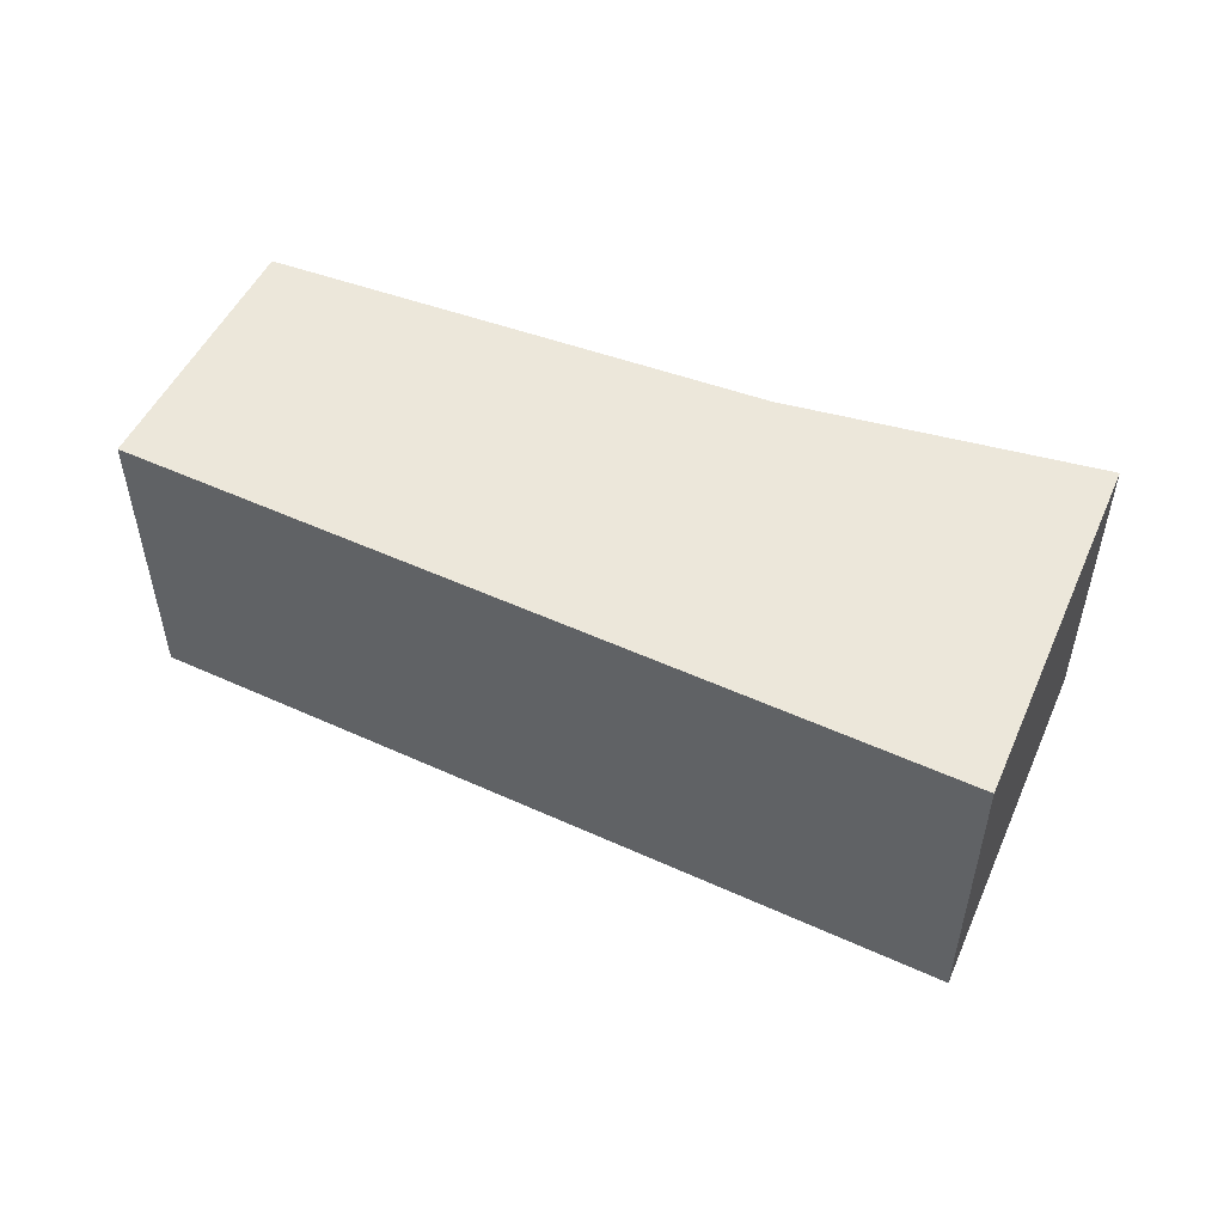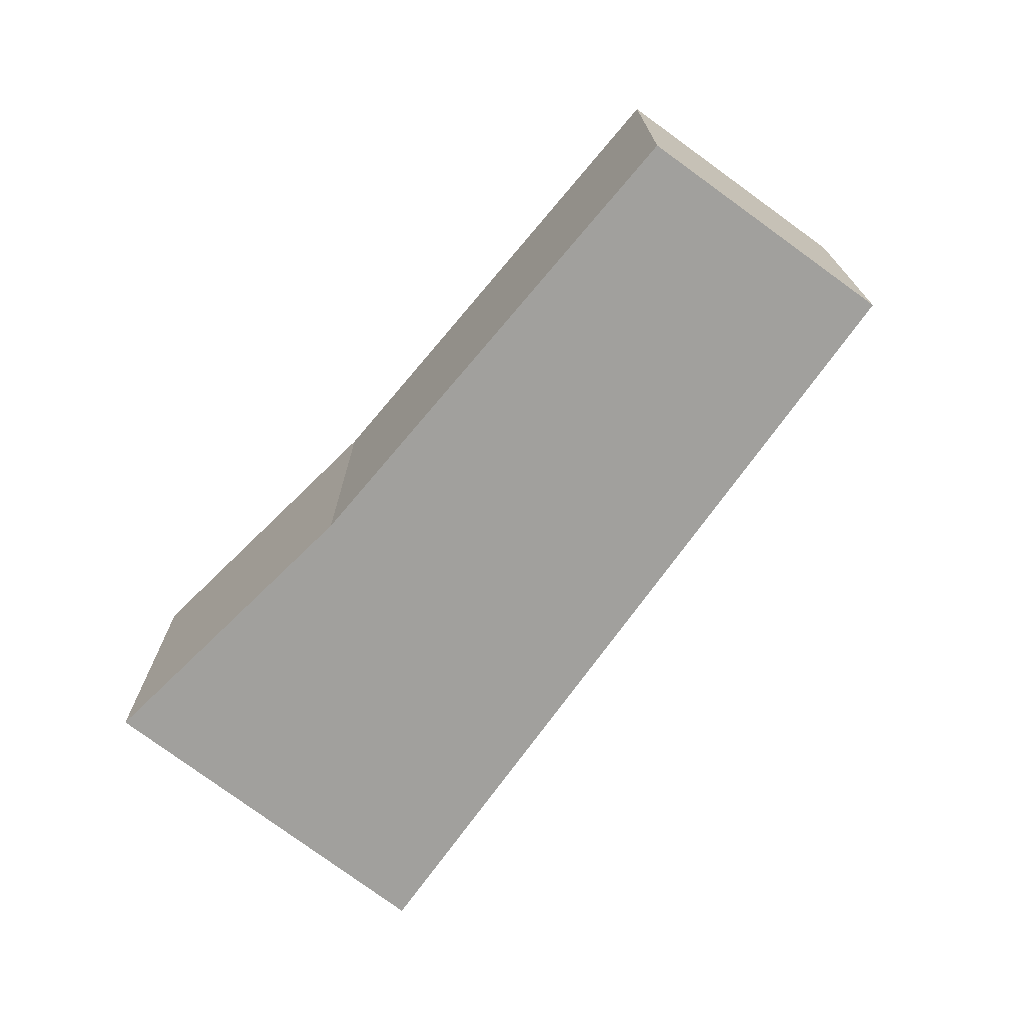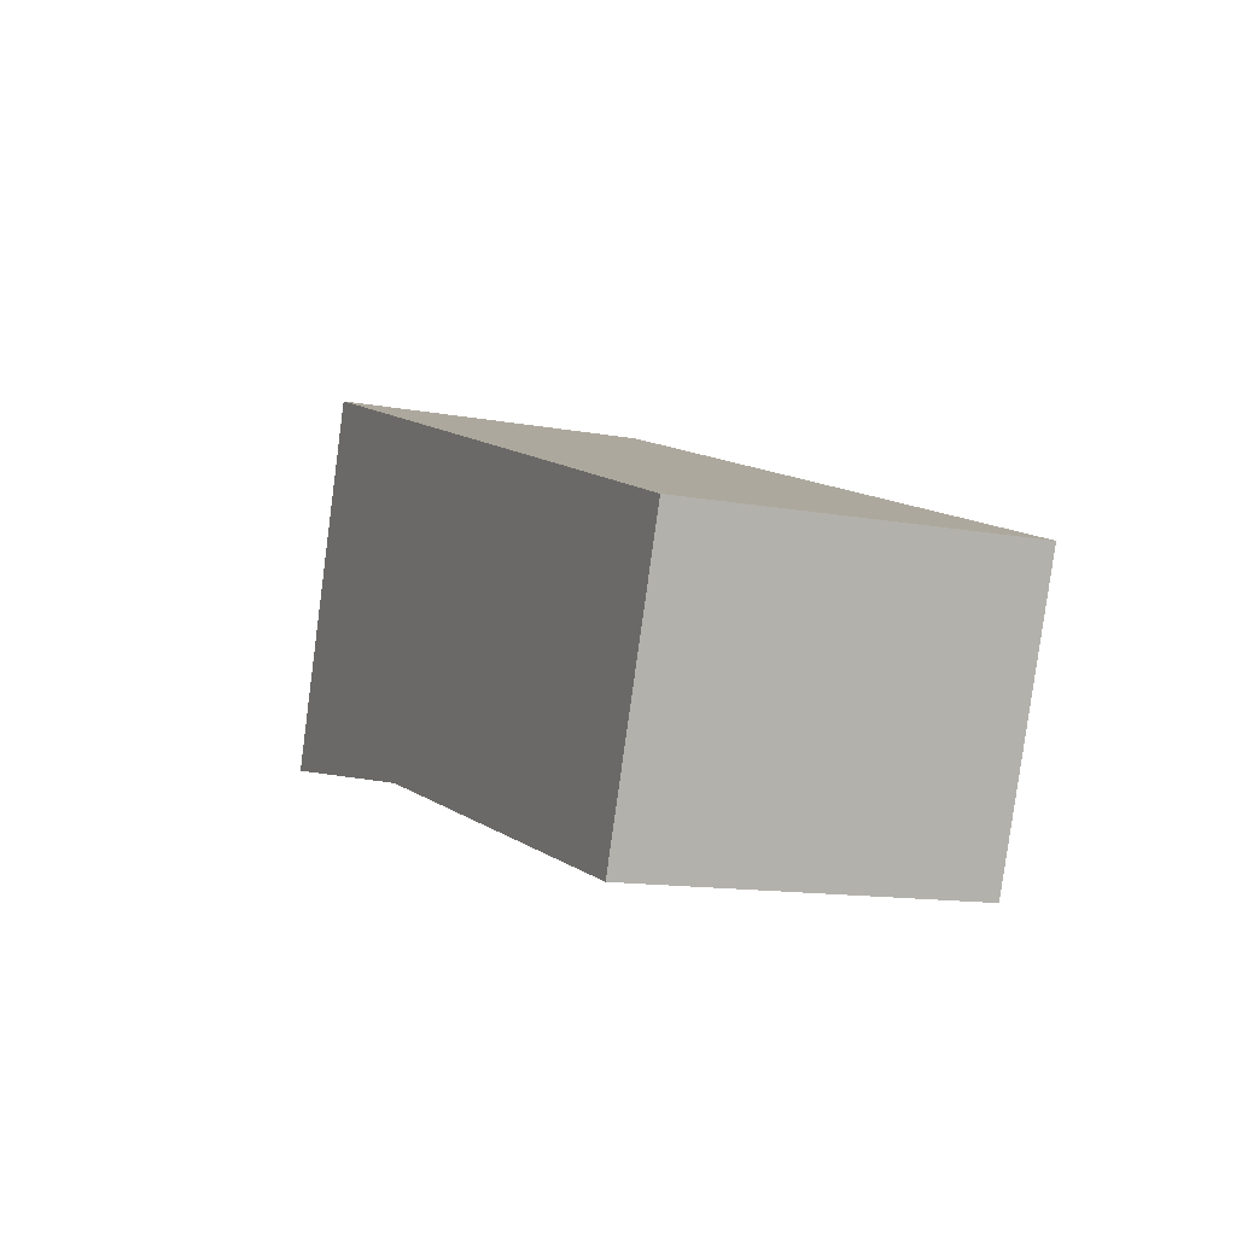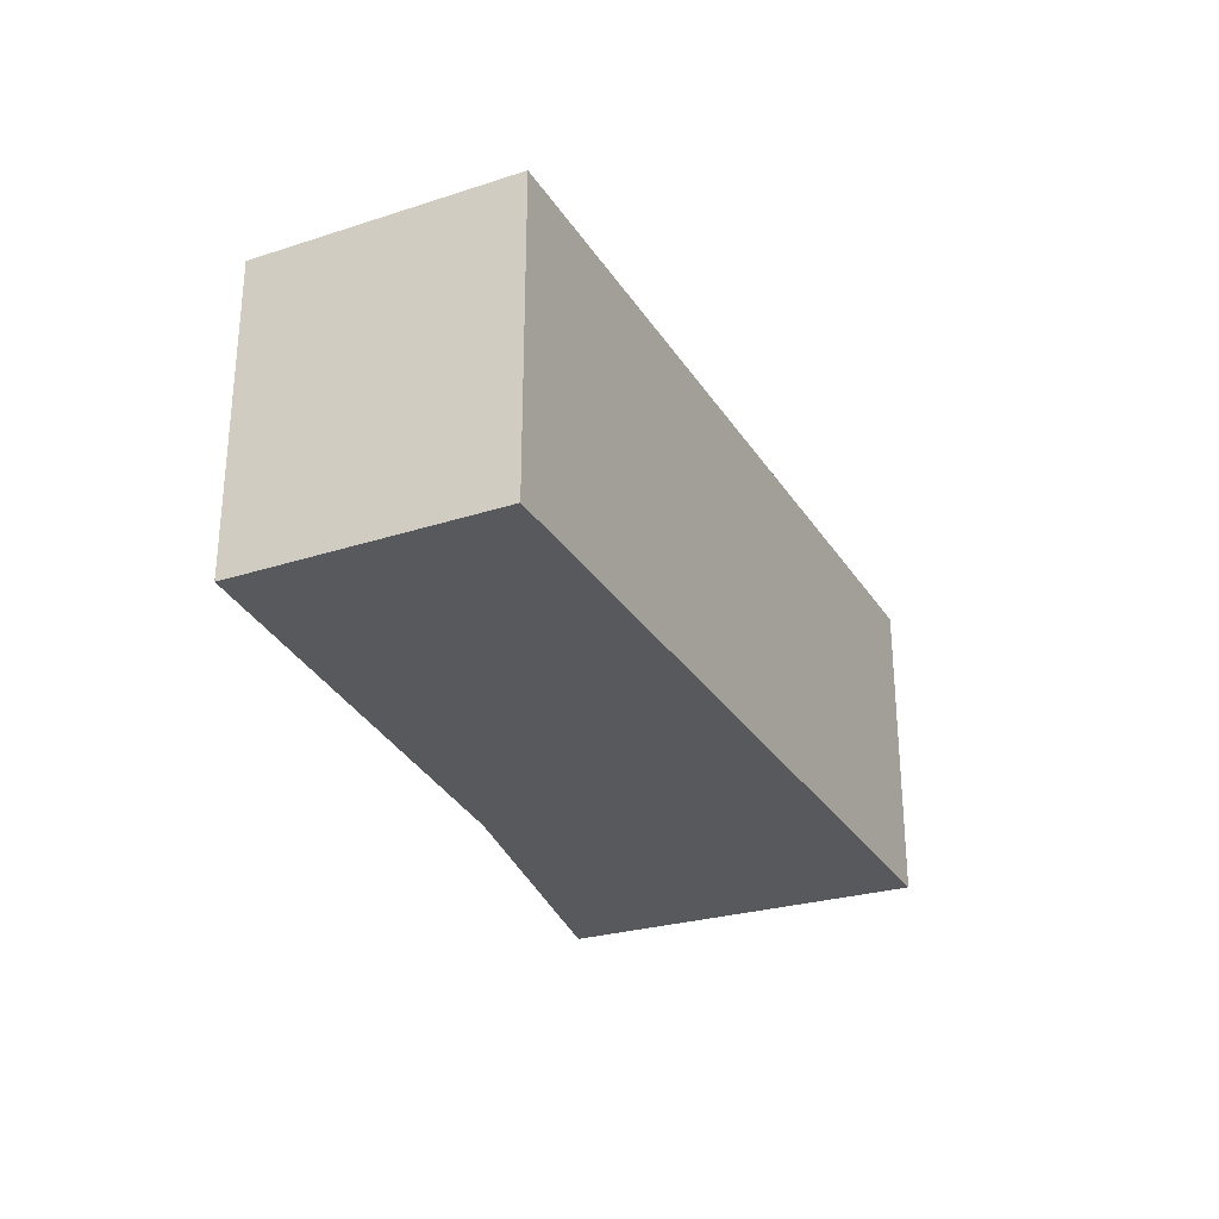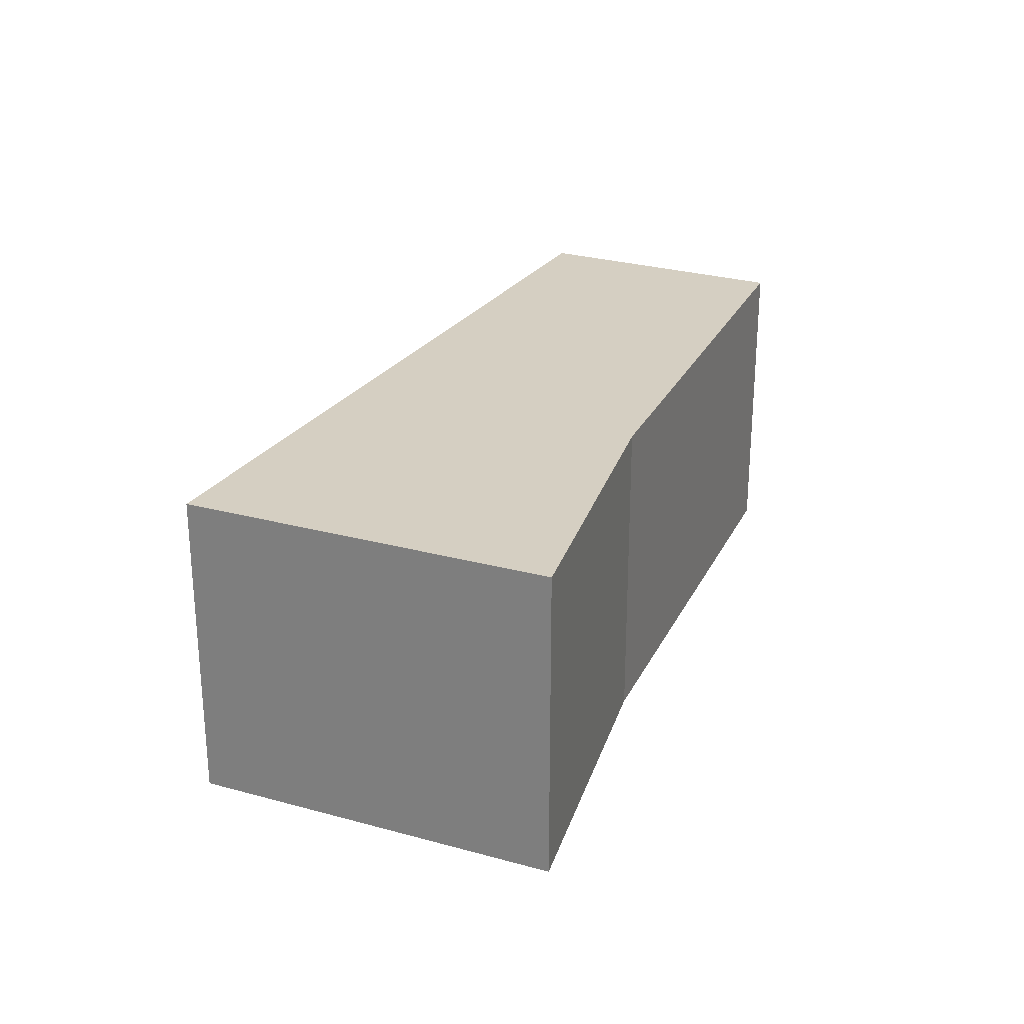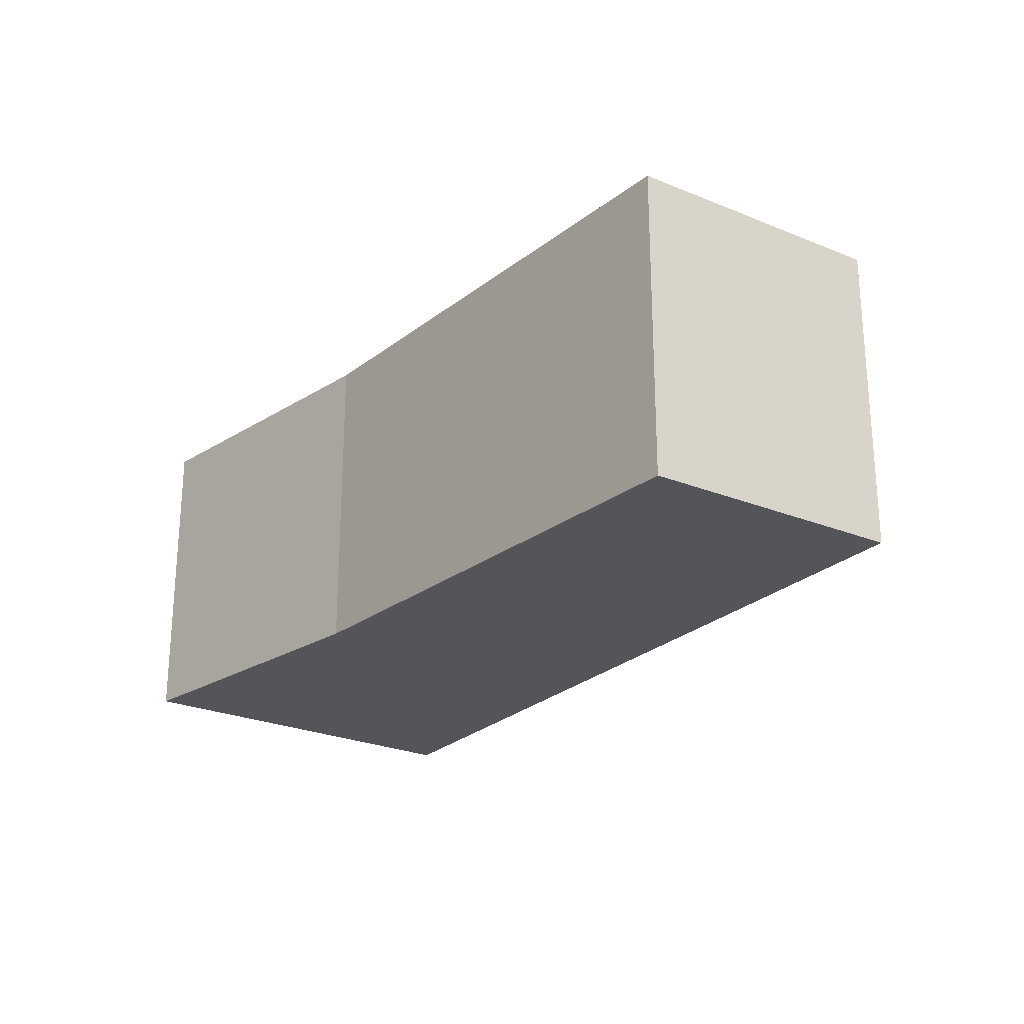
<metadata>
{"format":"obj","ext":"obj","renderer":"f3d","projection":"perspective","resolution":1024,"background":"white","views":[{"elev":52.2,"azim":4.7,"up":"+Y"},{"elev":-71.7,"azim":-146.7,"up":"+Y"},{"elev":-13.5,"azim":-112.7,"up":"+Z"},{"elev":-29.0,"azim":-85.1,"up":"+Y"},{"elev":25.9,"azim":94.8,"up":"+Y"},{"elev":-24.0,"azim":-145.0,"up":"+Y"}]}
</metadata>
<code>
v  0 2.311 1.415e-16
v  4.317 2.311 -0.785
v  0.711 2.311 -1.859
v  5.742 2.311 2.262
v  6.618 2.311 -0.332
v  6.618 2.033e-17 -0.332
v  4.317 4.807e-17 -0.785
v  0.711 1.138e-16 -1.859
v  0 0 0
v  5.742 -1.385e-16 2.262
g defaultobject
f 1 2 3
f 2 1 4
f 2 4 5
f 6 2 5
f 2 6 7
f 7 3 2
f 3 7 8
f 8 1 3
f 1 8 9
f 9 4 1
f 4 9 10
f 10 5 4
f 5 10 6
f 7 9 8
f 9 7 10
f 10 7 6

</code>
